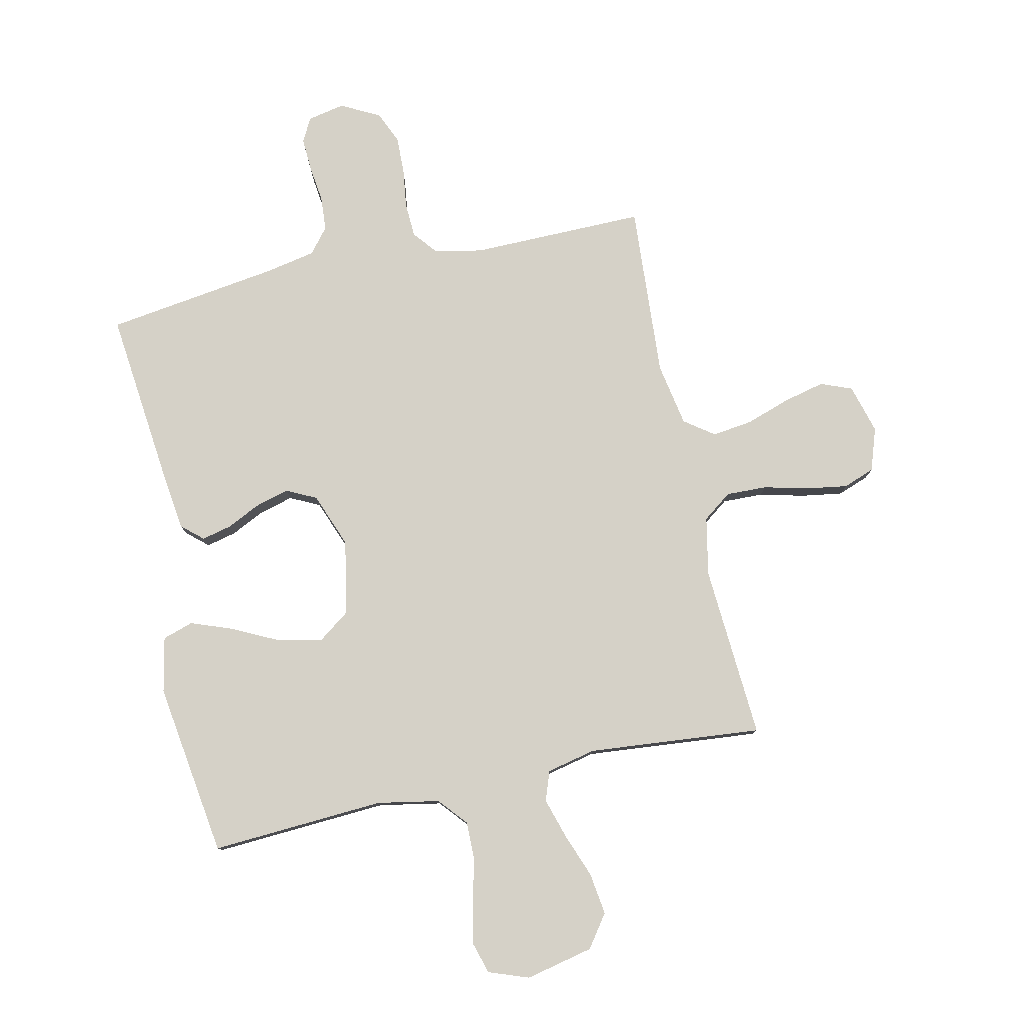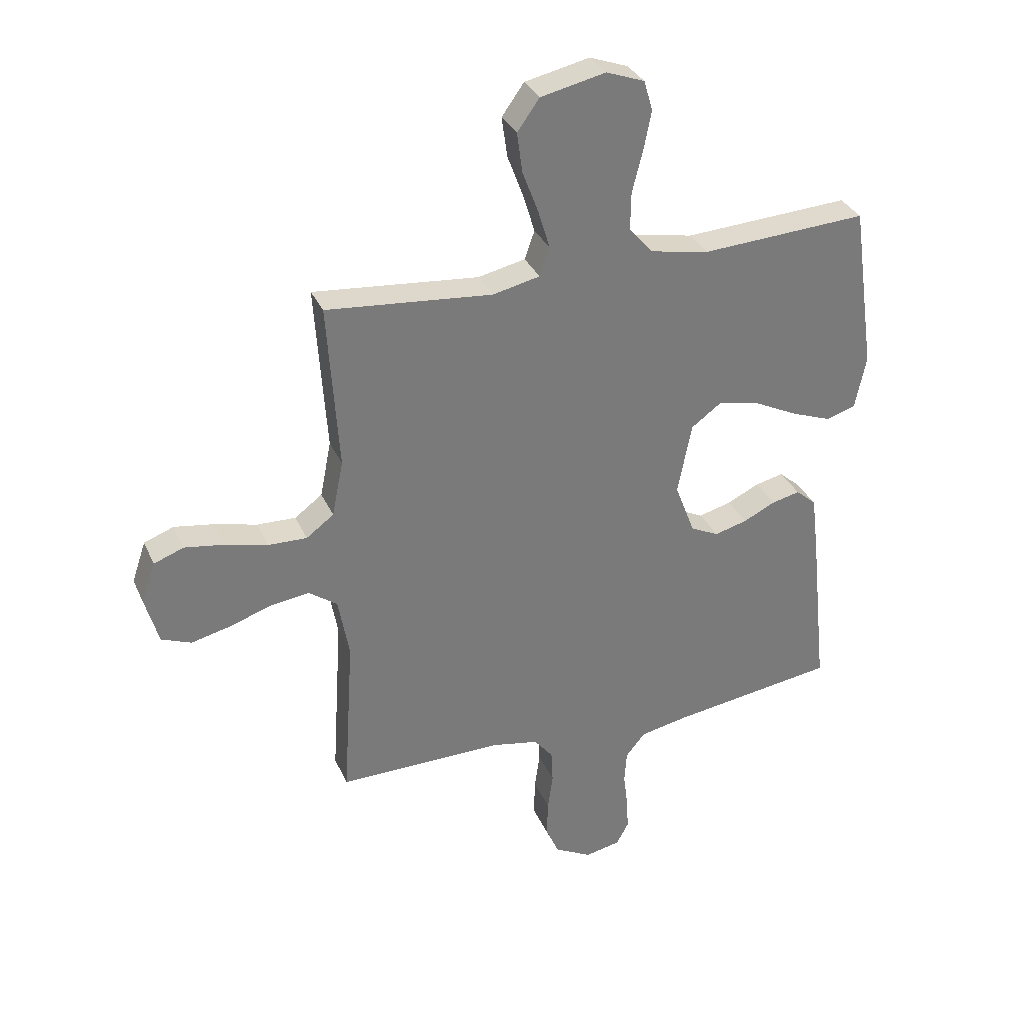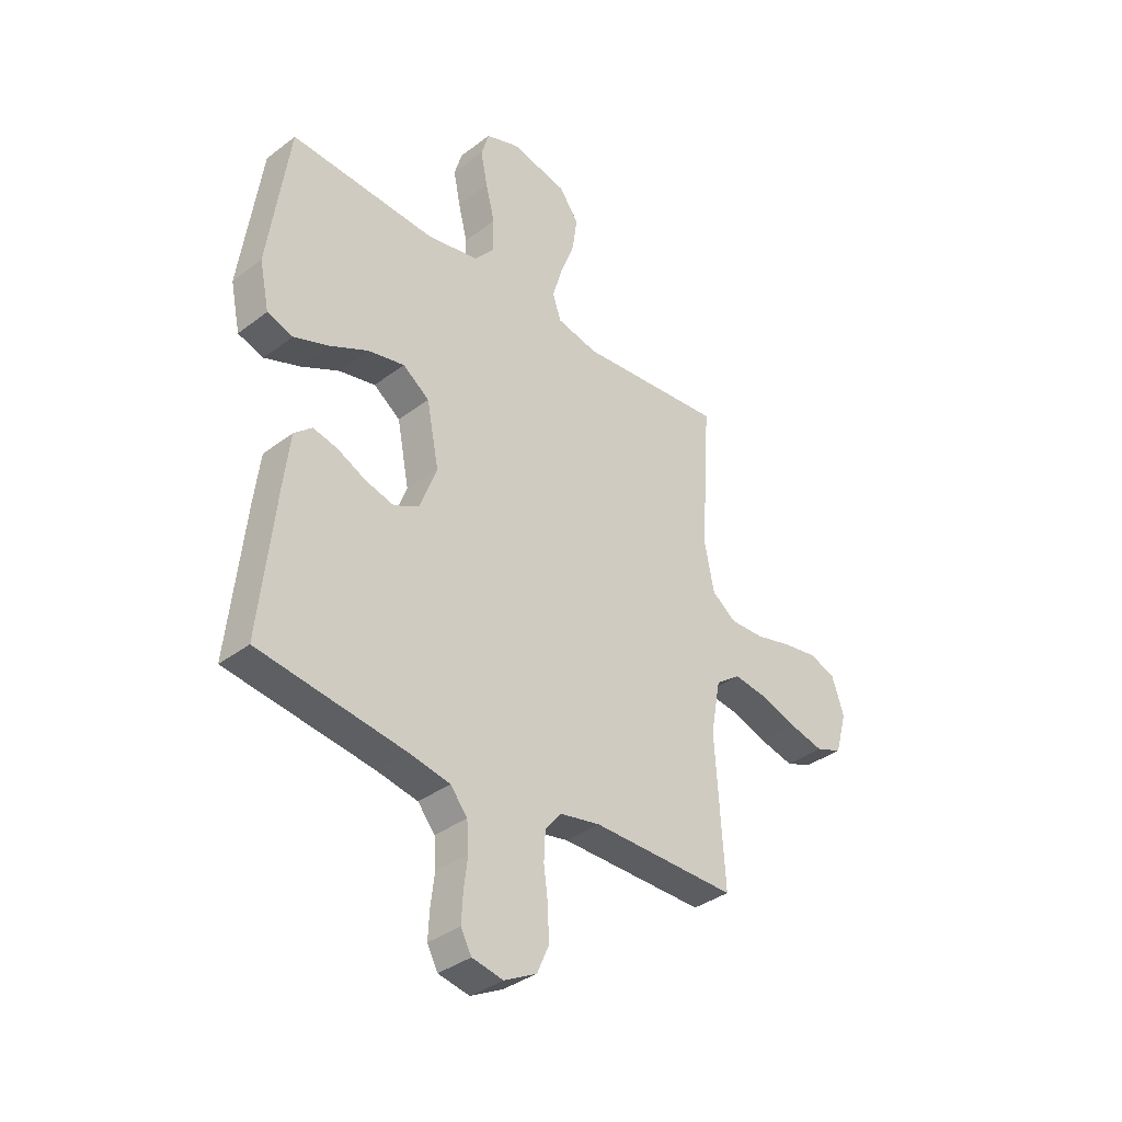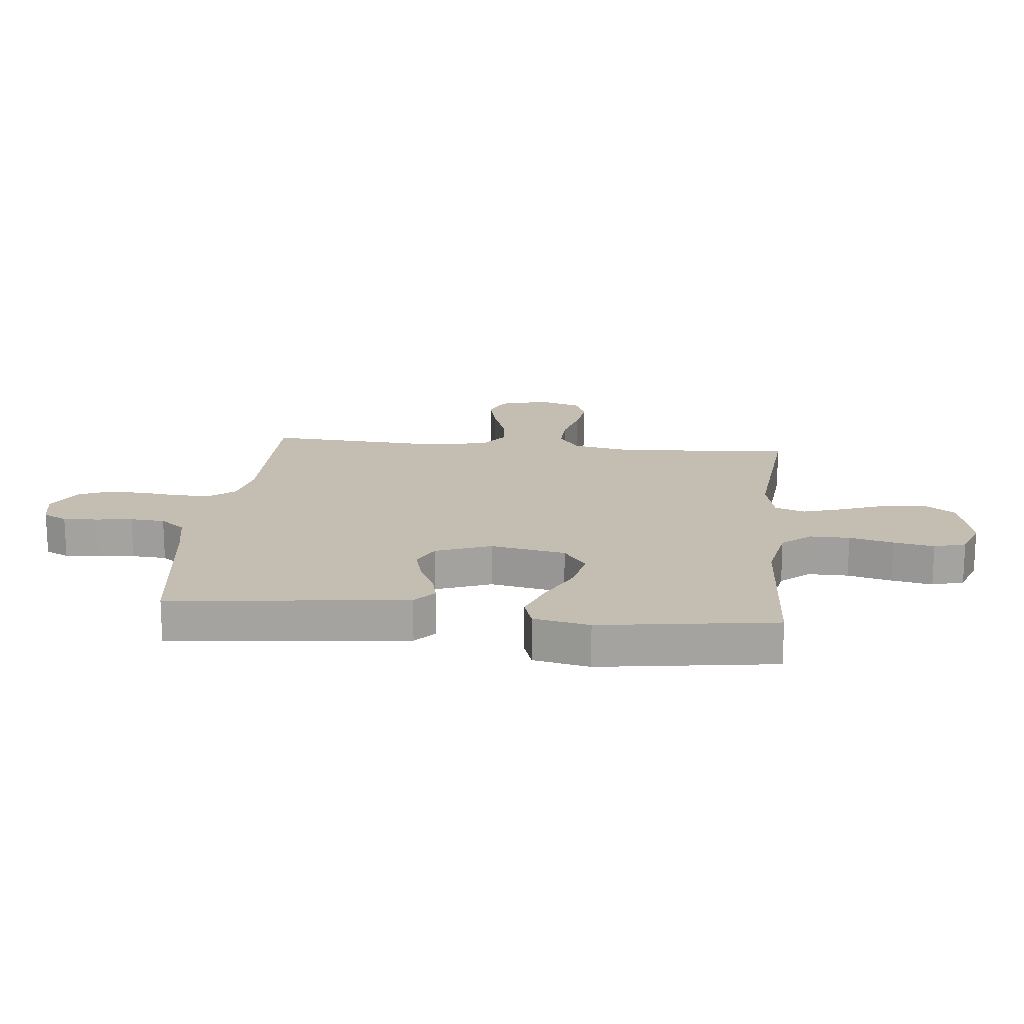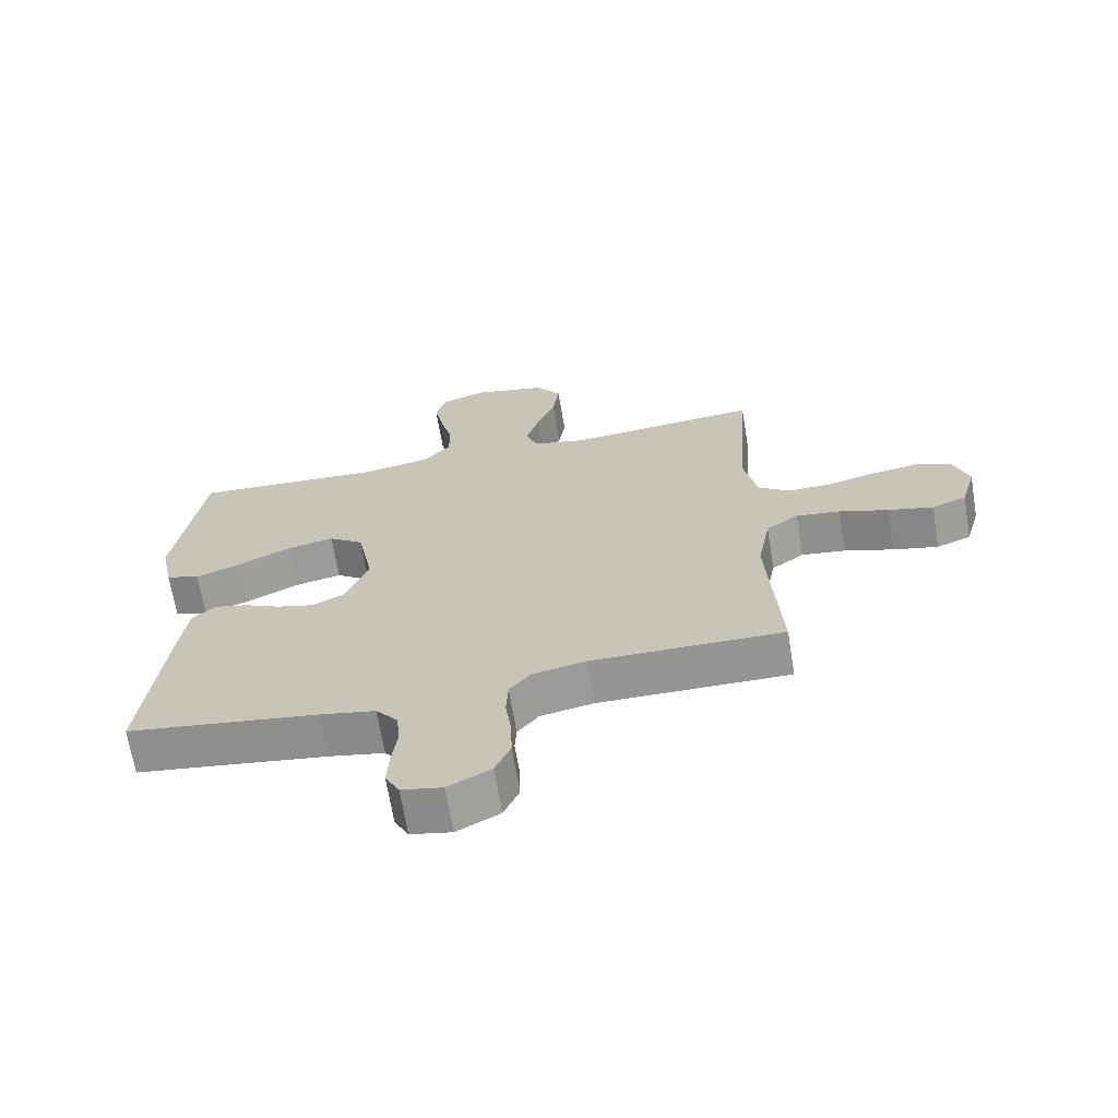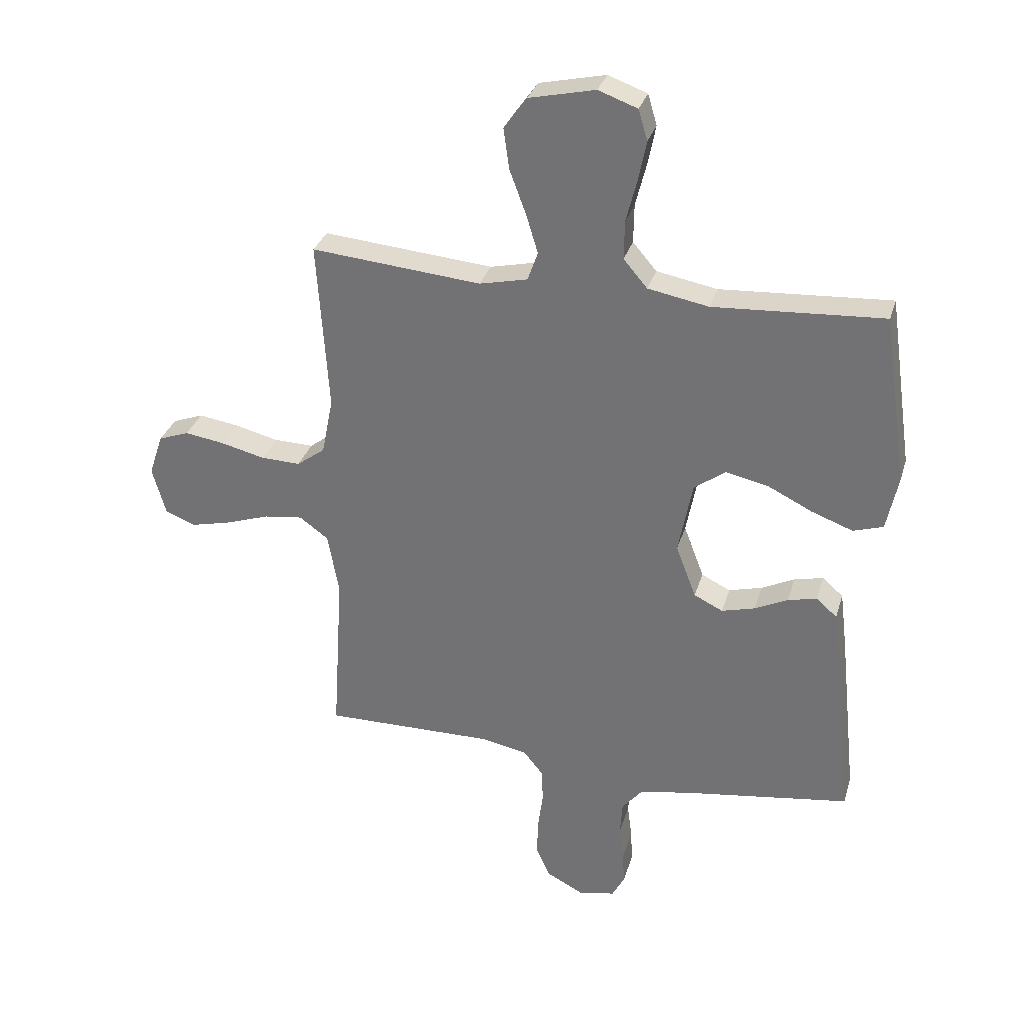
<metadata>
{"format":"obj","ext":"obj","renderer":"f3d","projection":"perspective","resolution":1024,"background":"white","views":[{"elev":79.2,"azim":-12.3,"up":"+Y"},{"elev":32.6,"azim":158.8,"up":"+Z"},{"elev":-36.3,"azim":-45.4,"up":"+Z"},{"elev":17.2,"azim":-84.1,"up":"+Y"},{"elev":-67.6,"azim":9.4,"up":"+Z"},{"elev":31.3,"azim":-164.4,"up":"+Z"}]}
</metadata>
<code>
v 0.5 0.07 0.5
v 0.48 0.07 0.2
v 0.5 0.07 0.099
v 0.55 0.07 0.062
v 0.62 0.07 0.064
v 0.697 0.07 0.083
v 0.768 0.07 0.094
v 0.822 0.07 0.074
v 0.847 0.07 0
v 0.823 0.07 -0.085
v 0.769 0.07 -0.106
v 0.698 0.07 -0.089
v 0.621 0.07 -0.063
v 0.552 0.07 -0.054
v 0.501 0.07 -0.091
v 0.481 0.07 -0.2
v 0.5 0.07 -0.5
v 0.2 0.07 -0.497
v 0.117 0.07 -0.513
v 0.083 0.07 -0.555
v 0.08 0.07 -0.614
v 0.089 0.07 -0.681
v 0.091 0.07 -0.747
v 0.067 0.07 -0.802
v 0 0.07 -0.837
v -0.064 0.07 -0.824
v -0.086 0.07 -0.783
v -0.083 0.07 -0.725
v -0.075 0.07 -0.662
v -0.079 0.07 -0.603
v -0.114 0.07 -0.56
v -0.2 0.07 -0.543
v -0.5 0.07 -0.5
v -0.468 0.07 -0.2
v -0.455 0.07 -0.095
v -0.418 0.07 -0.063
v -0.367 0.07 -0.075
v -0.309 0.07 -0.103
v -0.25 0.07 -0.119
v -0.199 0.07 -0.094
v -0.163 0.07 0
v -0.188 0.07 0.129
v -0.243 0.07 0.169
v -0.318 0.07 0.153
v -0.397 0.07 0.114
v -0.47 0.07 0.087
v -0.523 0.07 0.104
v -0.543 0.07 0.2
v -0.5 0.07 0.5
v -0.2 0.07 0.482
v -0.093 0.07 0.502
v -0.051 0.07 0.551
v -0.052 0.07 0.619
v -0.071 0.07 0.694
v -0.085 0.07 0.764
v -0.069 0.07 0.818
v 0 0.07 0.843
v 0.117 0.07 0.817
v 0.157 0.07 0.761
v 0.147 0.07 0.689
v 0.118 0.07 0.612
v 0.097 0.07 0.543
v 0.115 0.07 0.492
v 0.2 0.07 0.473
v 0.5 0 0.5
v 0.48 0 0.2
v 0.5 0 0.099
v 0.55 0 0.062
v 0.62 0 0.064
v 0.697 0 0.083
v 0.768 0 0.094
v 0.822 0 0.074
v 0.847 0 0
v 0.823 0 -0.085
v 0.769 0 -0.106
v 0.698 0 -0.089
v 0.621 0 -0.063
v 0.552 0 -0.054
v 0.501 0 -0.091
v 0.481 0 -0.2
v 0.5 0 -0.5
v 0.2 0 -0.497
v 0.117 0 -0.513
v 0.083 0 -0.555
v 0.08 0 -0.614
v 0.089 0 -0.681
v 0.091 0 -0.747
v 0.067 0 -0.802
v 0 0 -0.837
v -0.064 0 -0.824
v -0.086 0 -0.783
v -0.083 0 -0.725
v -0.075 0 -0.662
v -0.079 0 -0.603
v -0.114 0 -0.56
v -0.2 0 -0.543
v -0.5 0 -0.5
v -0.468 0 -0.2
v -0.455 0 -0.095
v -0.418 0 -0.063
v -0.367 0 -0.075
v -0.309 0 -0.103
v -0.25 0 -0.119
v -0.199 0 -0.094
v -0.163 0 0
v -0.188 0 0.129
v -0.243 0 0.169
v -0.318 0 0.153
v -0.397 0 0.114
v -0.47 0 0.087
v -0.523 0 0.104
v -0.543 0 0.2
v -0.5 0 0.5
v -0.2 0 0.482
v -0.093 0 0.502
v -0.051 0 0.551
v -0.052 0 0.619
v -0.071 0 0.694
v -0.085 0 0.764
v -0.069 0 0.818
v 0 0 0.843
v 0.117 0 0.817
v 0.157 0 0.761
v 0.147 0 0.689
v 0.118 0 0.612
v 0.097 0 0.543
v 0.115 0 0.492
v 0.2 0 0.473
f 58 59 60 61
f 58 61 62
f 57 58 62
f 56 57 62
f 53 54 55 56
f 53 56 62 63
f 47 48 49 50
f 47 50 51
f 44 45 46 47
f 44 47 51
f 43 44 51 52
f 35 36 37 38
f 35 38 39
f 32 33 34 35
f 31 32 35 39
f 30 31 39 40
f 26 27 28 29
f 26 29 30
f 25 26 30
f 21 22 23 24
f 20 21 24 25
f 16 17 18
f 15 16 18 19
f 10 11 12 13
f 10 13 14
f 9 10 14
f 8 9 14
f 5 6 7 8
f 5 8 14
f 4 5 14 15
f 64 1 2
f 63 64 2 3
f 52 53 63 3
f 42 43 52 3
f 25 30 40 41
f 20 25 41 42
f 19 20 42 3
f 3 4 15 19
f 125 124 123 122
f 126 125 122
f 126 122 121
f 126 121 120
f 120 119 118 117
f 127 126 120 117
f 114 113 112 111
f 115 114 111
f 111 110 109 108
f 115 111 108
f 116 115 108 107
f 102 101 100 99
f 103 102 99
f 99 98 97 96
f 103 99 96 95
f 104 103 95 94
f 93 92 91 90
f 94 93 90
f 94 90 89
f 88 87 86 85
f 89 88 85 84
f 82 81 80
f 83 82 80 79
f 77 76 75 74
f 78 77 74
f 78 74 73
f 78 73 72
f 72 71 70 69
f 78 72 69
f 79 78 69 68
f 66 65 128
f 67 66 128 127
f 67 127 117 116
f 67 116 107 106
f 105 104 94 89
f 106 105 89 84
f 67 106 84 83
f 83 79 68 67
f 1 65 66 2
f 2 66 67 3
f 3 67 68 4
f 4 68 69 5
f 5 69 70 6
f 6 70 71 7
f 7 71 72 8
f 8 72 73 9
f 9 73 74 10
f 10 74 75 11
f 11 75 76 12
f 12 76 77 13
f 13 77 78 14
f 14 78 79 15
f 15 79 80 16
f 16 80 81 17
f 17 81 82 18
f 18 82 83 19
f 19 83 84 20
f 20 84 85 21
f 21 85 86 22
f 22 86 87 23
f 23 87 88 24
f 24 88 89 25
f 25 89 90 26
f 26 90 91 27
f 27 91 92 28
f 28 92 93 29
f 29 93 94 30
f 30 94 95 31
f 31 95 96 32
f 32 96 97 33
f 33 97 98 34
f 34 98 99 35
f 35 99 100 36
f 36 100 101 37
f 37 101 102 38
f 38 102 103 39
f 39 103 104 40
f 40 104 105 41
f 41 105 106 42
f 42 106 107 43
f 43 107 108 44
f 44 108 109 45
f 45 109 110 46
f 46 110 111 47
f 47 111 112 48
f 48 112 113 49
f 49 113 114 50
f 50 114 115 51
f 51 115 116 52
f 52 116 117 53
f 53 117 118 54
f 54 118 119 55
f 55 119 120 56
f 56 120 121 57
f 57 121 122 58
f 58 122 123 59
f 59 123 124 60
f 60 124 125 61
f 61 125 126 62
f 62 126 127 63
f 63 127 128 64
f 64 128 65 1

</code>
